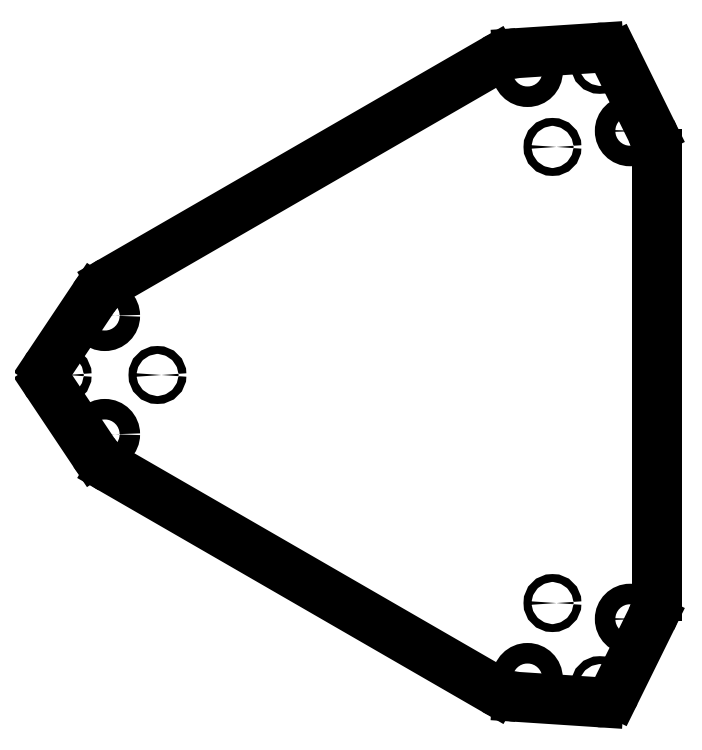
<metadata>
{"format":"dxf","ext":"dxf","renderer":"ezdxf+matplotlib","layout":"modelspace","background":"white","min_lineweight":24,"dpi":150}
</metadata>
<code>
0
SECTION
2
ENTITIES
0
CIRCLE
8
0
10
50
20
-86.6
30
0
40
1.5
0
CIRCLE
8
0
10
50
20
86.6
30
0
40
1.5
0
CIRCLE
8
0
10
-100
20
0
30
0
40
1.5
0
CIRCLE
8
0
10
68
20
-117.8
30
0
40
1.5
0
CIRCLE
8
0
10
68
20
117.8
30
0
40
1.5
0
CIRCLE
8
0
10
79.49
20
-92.67
30
0
40
3.9
0
CIRCLE
8
0
10
40.51
20
-115.2
30
0
40
3.9
0
CIRCLE
8
0
10
40.51
20
115.2
30
0
40
3.9
0
CIRCLE
8
0
10
79.49
20
92.67
30
0
40
3.9
0
CIRCLE
8
0
10
-136
20
0
30
0
40
1.5
0
CIRCLE
8
0
10
-120
20
-22.5
30
0
40
3.9
0
CIRCLE
8
0
10
-120
20
22.5
30
0
40
3.9
0
ARC
8
0
10
-107.5
20
-18.31
30
0
40
20
50
213.8
51
240
0
LINE
8
0
10
-117.5
20
-35.63
30
0
11
27.91
21
-119.6
31
0
0
ARC
8
0
10
37.91
20
-102.3
30
0
40
20
50
240
51
266.2
0
LINE
8
0
10
36.6
20
-122.2
30
0
11
67.57
21
-124.3
31
0
0
ARC
8
0
10
68
20
-117.8
30
0
40
6.5
50
266.2
51
333.8
0
LINE
8
0
10
73.83
20
-120.7
30
0
11
87.56
21
-92.81
31
0
0
ARC
8
0
10
69.62
20
-83.96
30
0
40
20
50
333.8
51
0
0
LINE
8
0
10
89.62
20
-83.96
30
0
11
89.62
21
83.96
31
0
0
ARC
8
0
10
69.62
20
83.96
30
0
40
20
50
0
51
26.24
0
LINE
8
0
10
87.56
20
92.81
30
0
11
73.83
21
120.7
31
0
0
ARC
8
0
10
68
20
117.8
30
0
40
6.5
50
26.24
51
93.76
0
LINE
8
0
10
67.57
20
124.3
30
0
11
36.6
21
122.2
31
0
0
ARC
8
0
10
37.91
20
102.3
30
0
40
20
50
93.76
51
120
0
LINE
8
0
10
27.91
20
119.6
30
0
11
-117.5
21
35.63
31
0
0
ARC
8
0
10
-107.5
20
18.31
30
0
40
20
50
120
51
146.2
0
LINE
8
0
10
-124.2
20
29.42
30
0
11
-141.4
21
3.612
31
0
0
ARC
8
0
10
-136
20
0
30
0
40
6.5
50
146.2
51
213.8
0
LINE
8
0
10
-141.4
20
-3.612
30
0
11
-124.2
21
-29.42
31
0
0
ENDSEC
0
EOF

</code>
